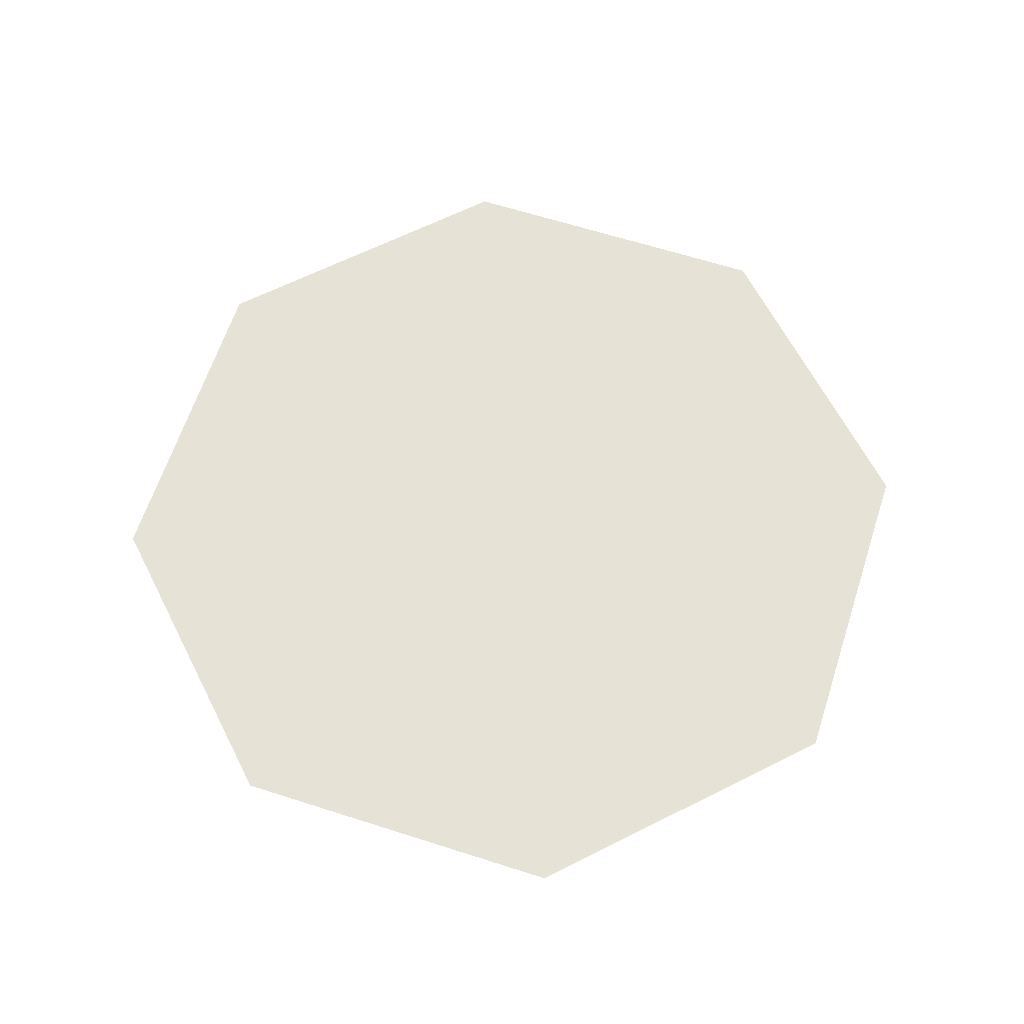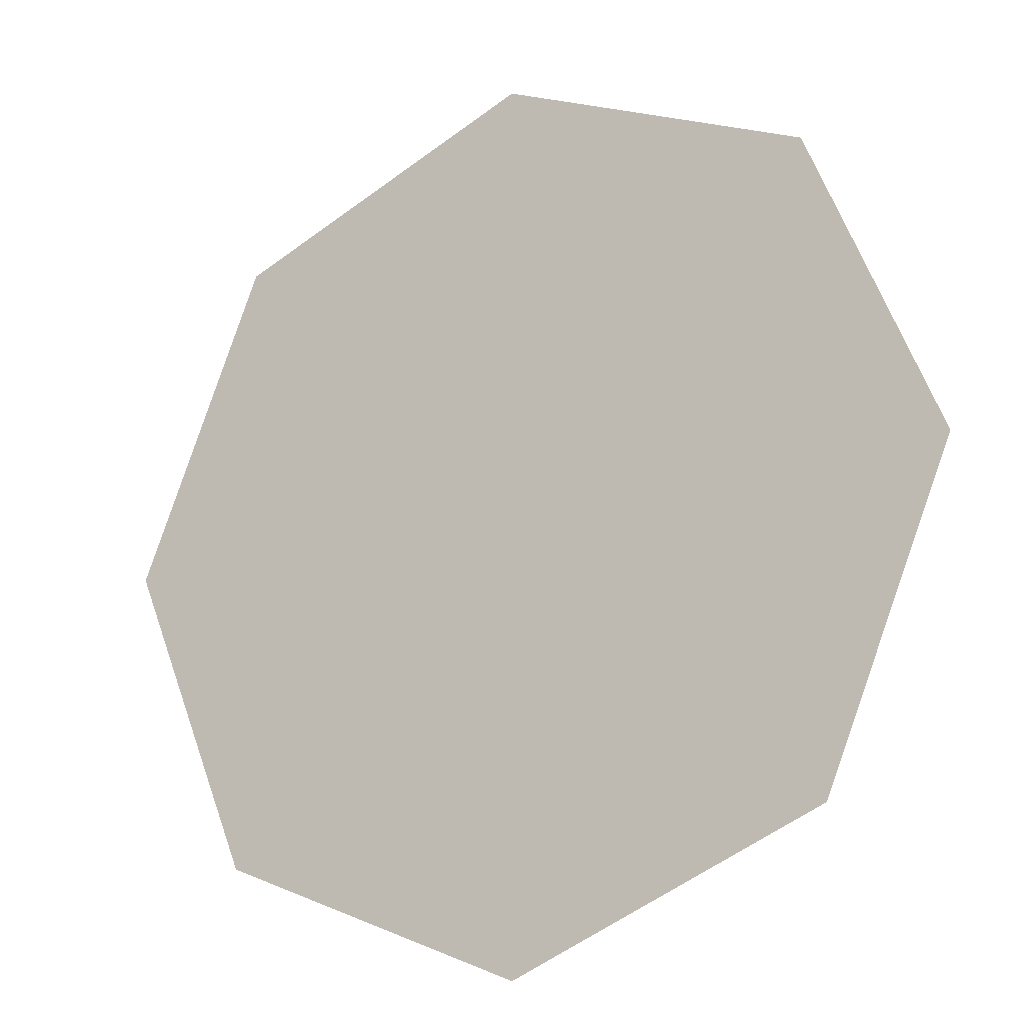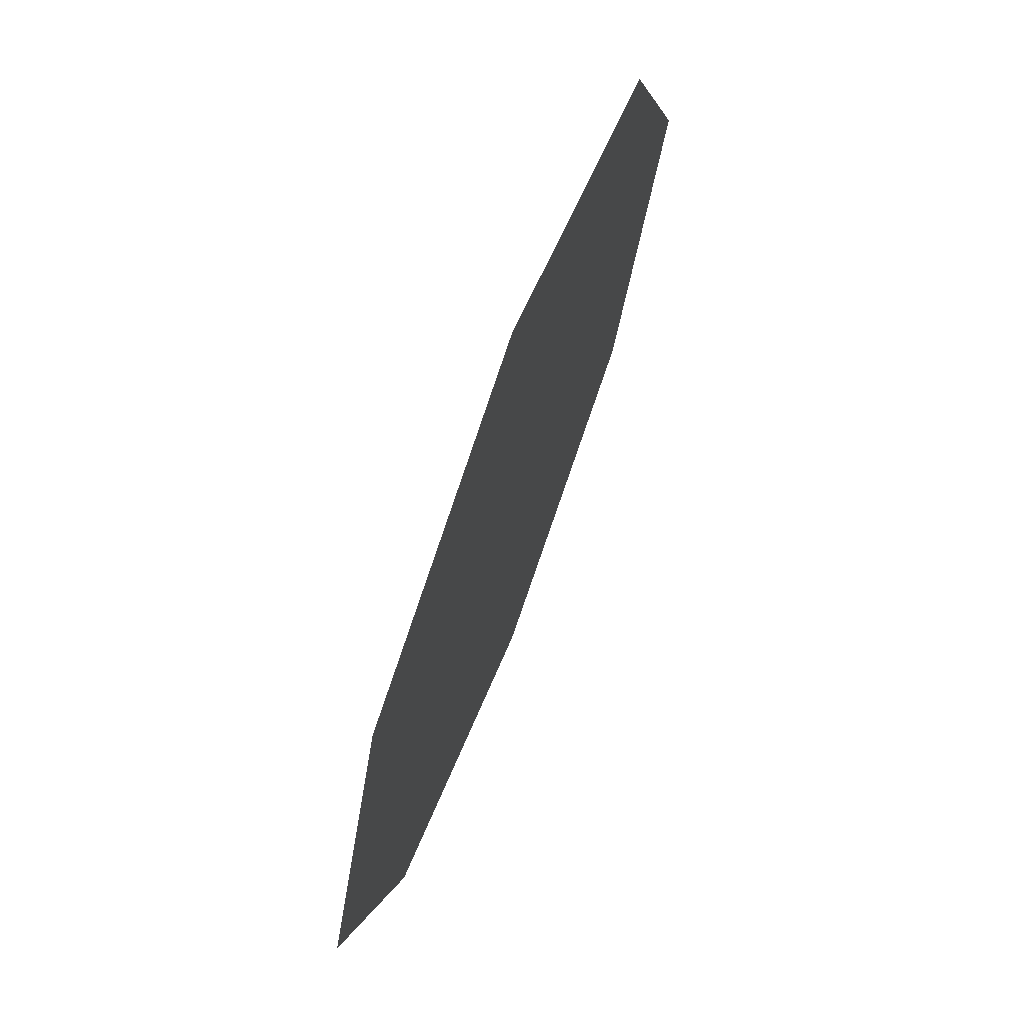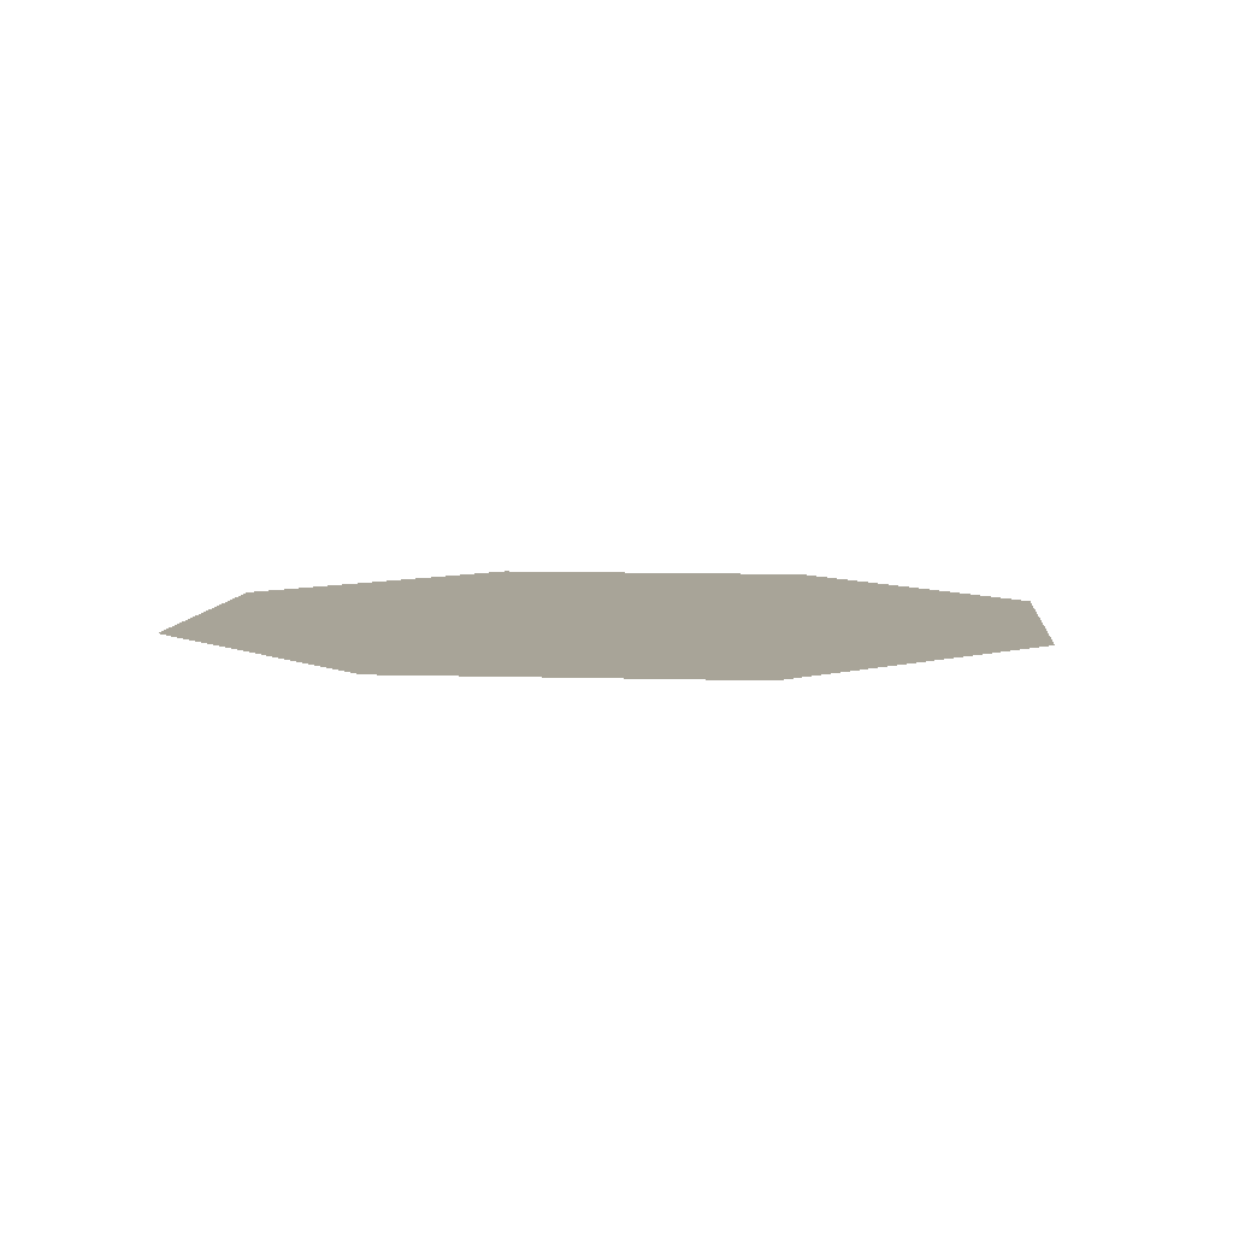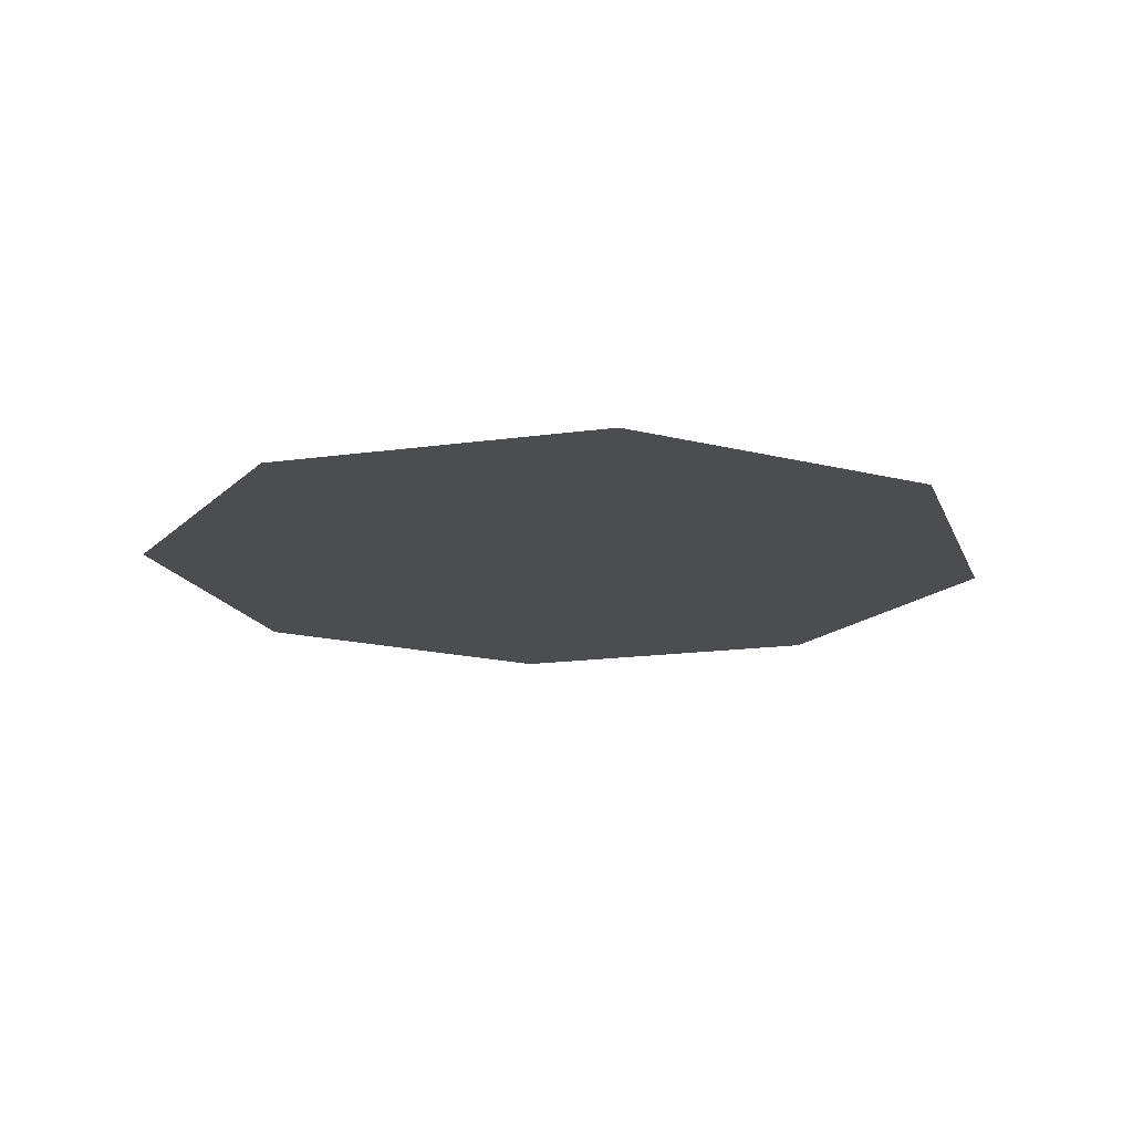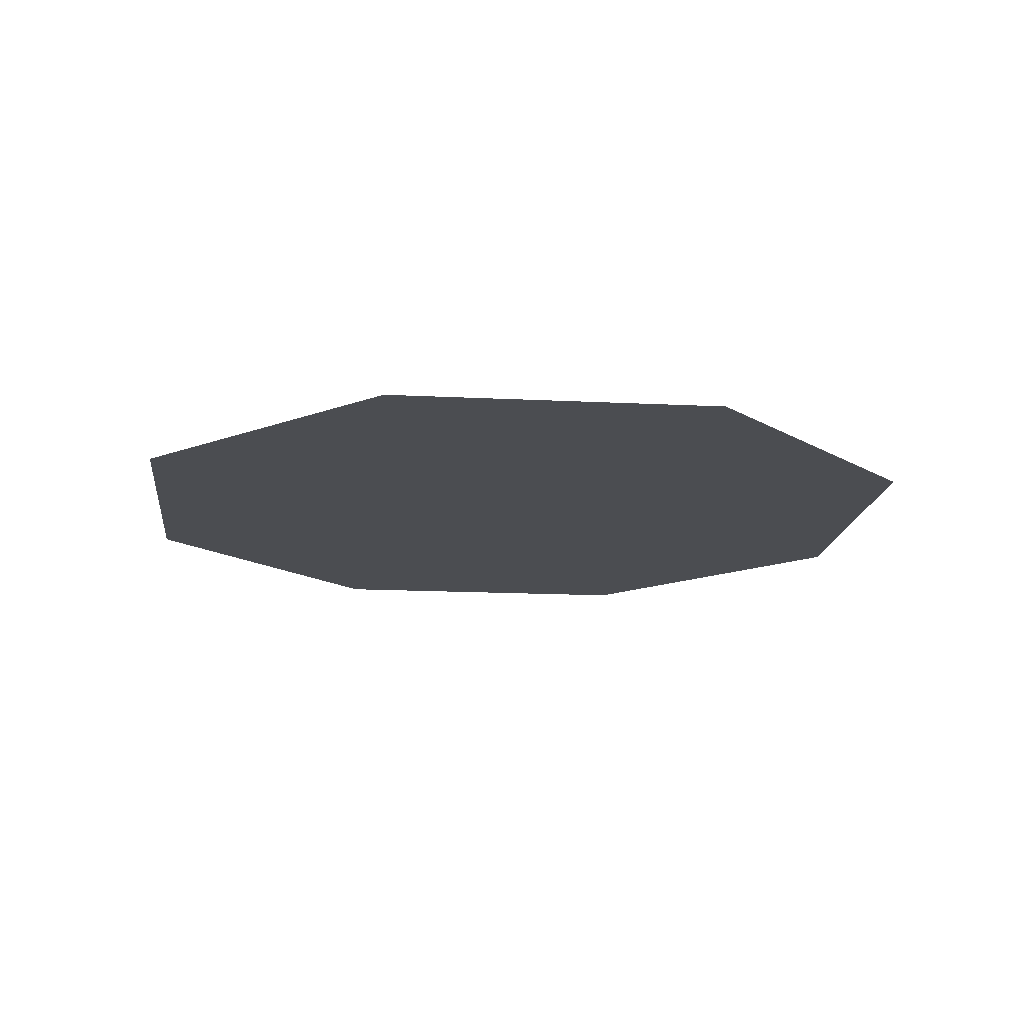
<metadata>
{"format":"obj","ext":"obj","renderer":"f3d","projection":"perspective","resolution":1024,"background":"white","views":[{"elev":63.2,"azim":-49.5,"up":"+Z"},{"elev":-18.2,"azim":-149.0,"up":"+Y"},{"elev":71.5,"azim":110.8,"up":"+Y"},{"elev":7.0,"azim":73.2,"up":"+Z"},{"elev":-16.0,"azim":-140.9,"up":"+Z"},{"elev":-15.6,"azim":-163.6,"up":"+Z"}]}
</metadata>
<code>
g pm0720_12_LArmCRingBlackSkin
v 2.362 -0.1422 2.283
v 2.5 -0.1993 2.283
v 2.5 -0.004421 2.283
v 2.305 -0.004421 2.283
v 2.638 -0.1422 2.283
v 2.362 0.1334 2.283
v 2.695 -0.004421 2.283
v 2.5 0.1905 2.283
v 2.638 0.1334 2.283
v 2.638 -0.1422 2.283
v 2.5 -0.004421 2.283
v 2.695 -0.004421 2.283
v 2.5 -0.1993 2.283
v 2.638 0.1334 2.283
v 2.362 -0.1422 2.283
v 2.5 0.1905 2.283
v 2.305 -0.004421 2.283
v 2.362 0.1334 2.283
g pm0720_12_LArmCRingBlackSkin_0
f 3 2 1
f 3 1 4
f 3 5 2
f 3 4 6
f 3 7 5
f 3 6 8
f 3 9 7
f 3 8 9
f 12 11 10
f 10 11 13
f 14 11 12
f 13 11 15
f 16 11 14
f 15 11 17
f 18 11 16
f 17 11 18

</code>
